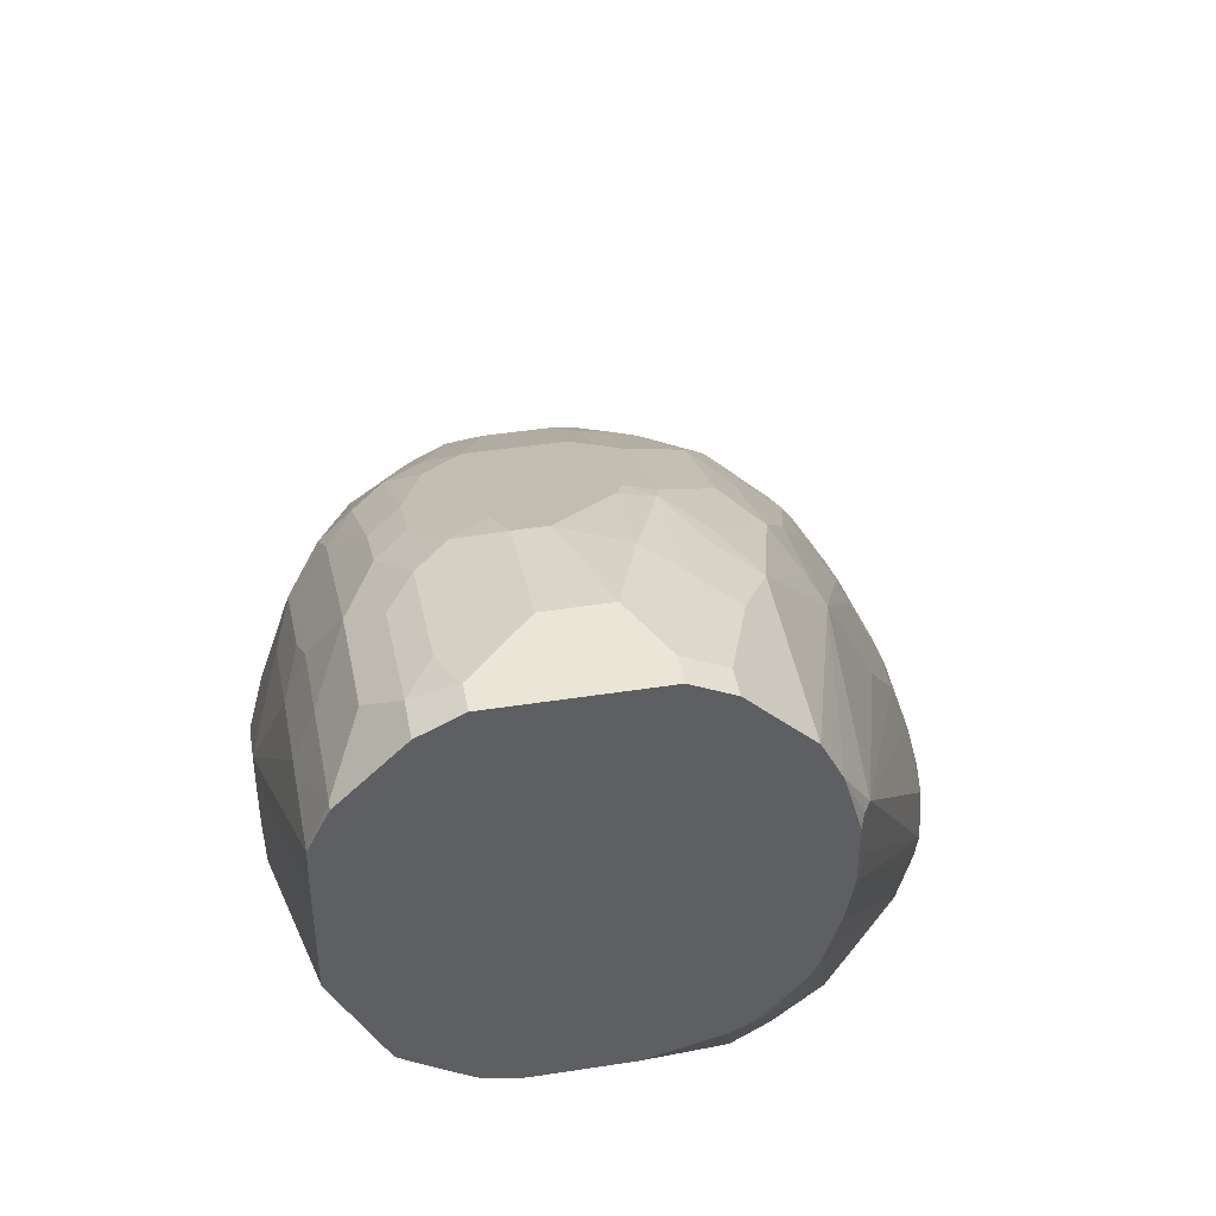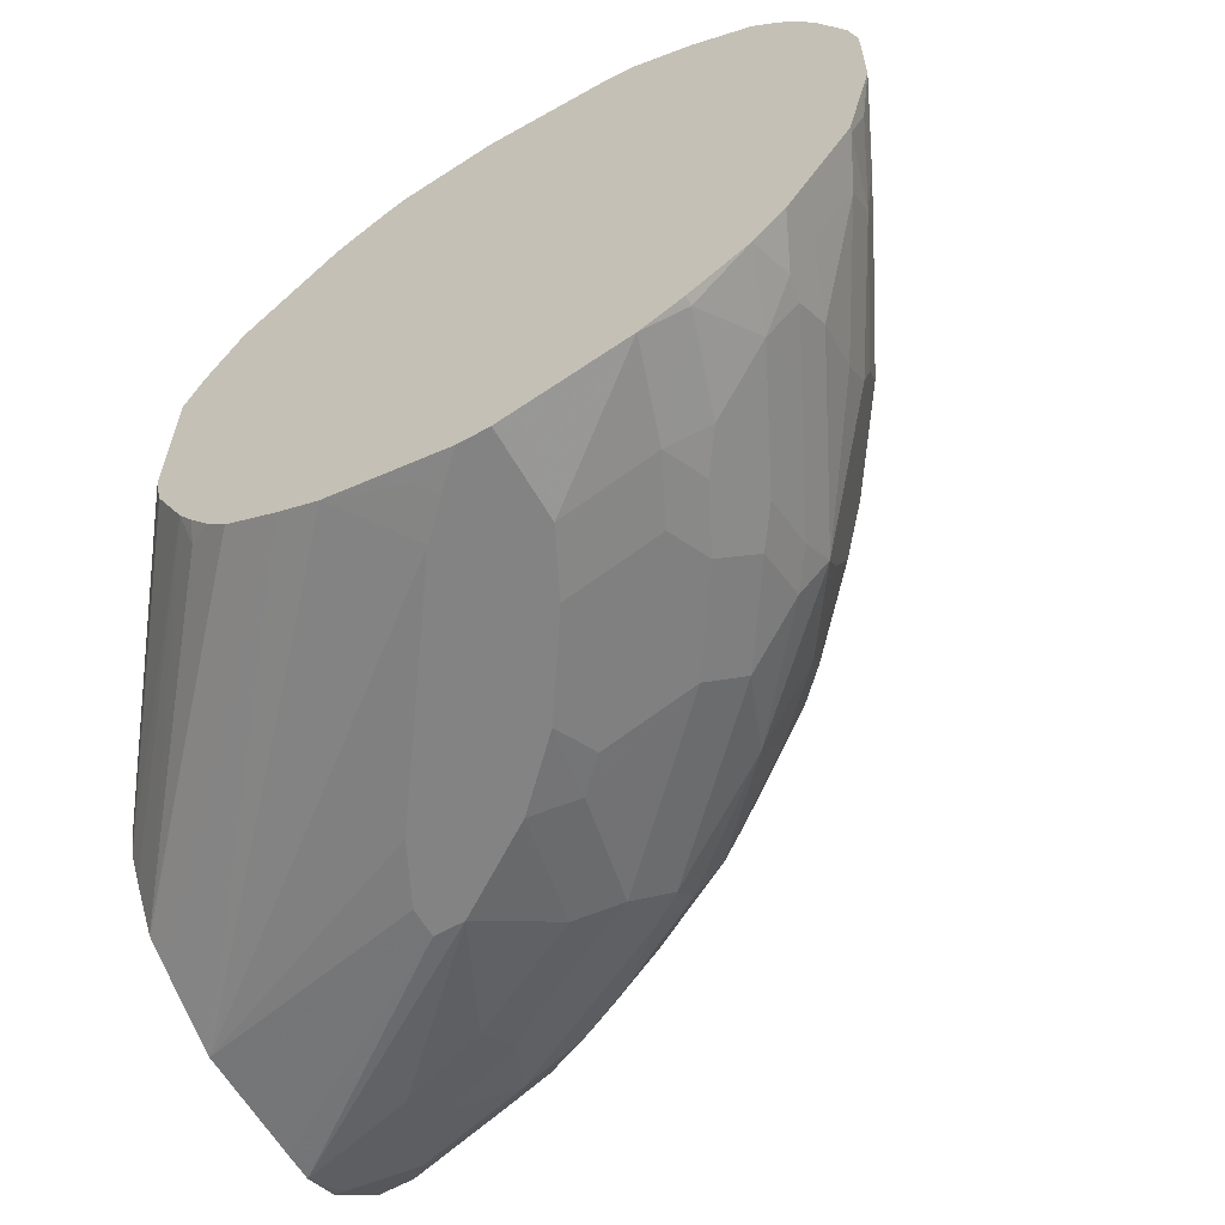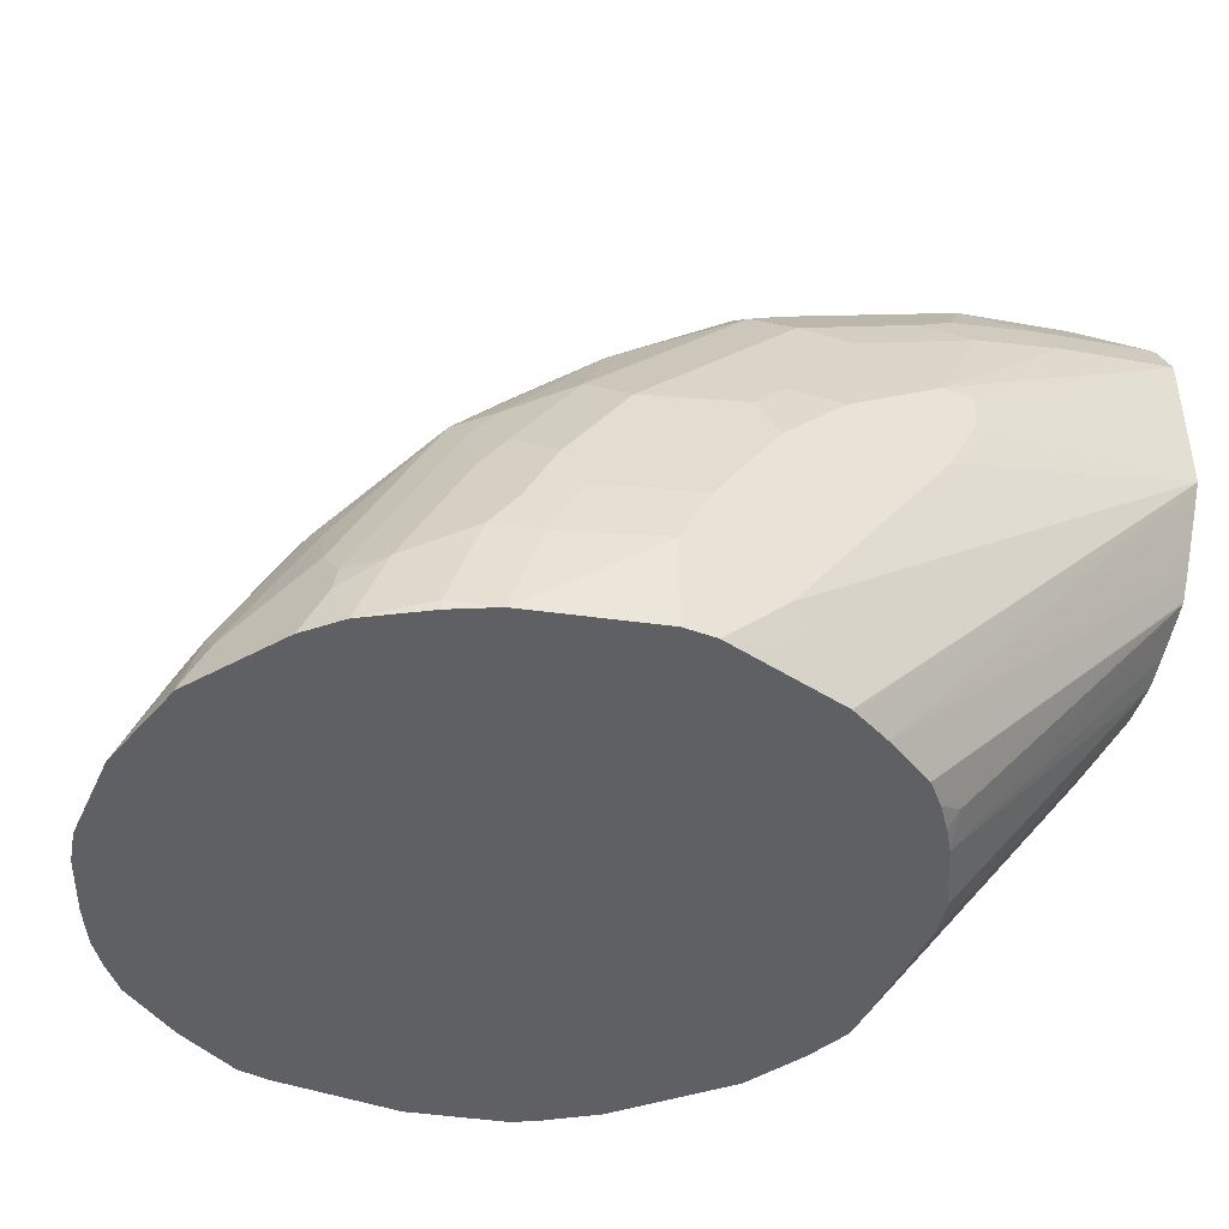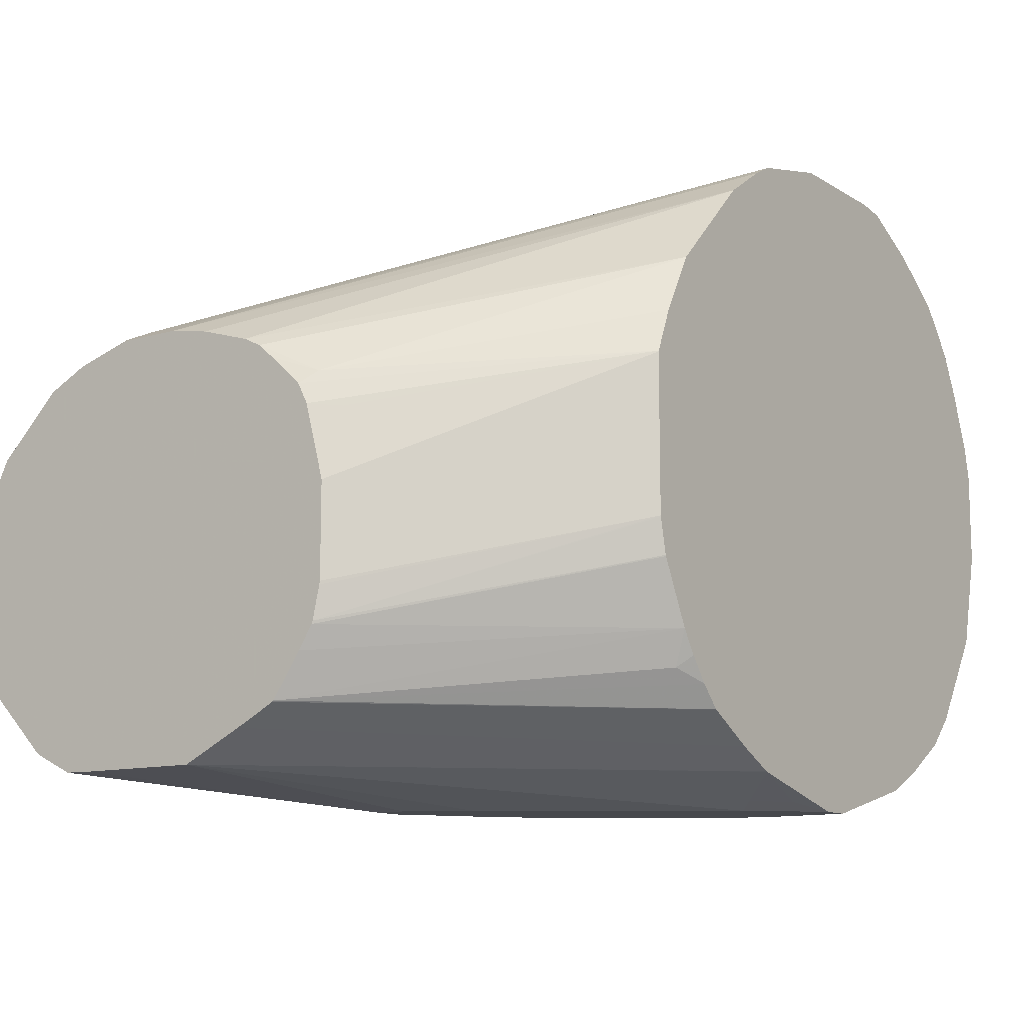
<metadata>
{"format":"obj","ext":"obj","renderer":"f3d","projection":"perspective","resolution":1024,"background":"white","views":[{"elev":44.0,"azim":79.7,"up":"+Z"},{"elev":-61.1,"azim":-150.2,"up":"+Y"},{"elev":-43.8,"azim":-23.4,"up":"+Z"},{"elev":-11.5,"azim":125.2,"up":"+Y"}]}
</metadata>
<code>
v -0.1633 -0.1459 0.4184
v -0.1633 -0.2178 0.4184
v -0.1634 -0.1277 0.4184
v -0.05592 -0.1991 0.5626
v -0.1634 -0.2185 0.4184
v -0.05592 -0.2536 0.5626
v -0.05592 -0.2556 0.5629
v -0.05592 -0.2744 0.5671
v -0.1635 -0.1272 0.4184
v -0.05592 -0.156 0.5739
v -0.06664 -0.1575 0.5572
v -0.1678 -0.2383 0.4184
v -0.05592 -0.2762 0.5678
v -0.1743 -0.1017 0.4184
v -0.06361 -0.1363 0.5723
v -0.05592 -0.144 0.58
v -0.1681 -0.239 0.4184
v -0.05592 -0.2895 0.5762
v -0.1863 -0.2753 0.4184
v -0.1938 -0.06663 0.4184
v -0.05592 -0.1181 0.6087
v -0.05592 -0.1265 0.5989
v -0.05592 -0.3147 0.5931
v -0.1908 -0.2952 0.427
v -0.1951 -0.2888 0.4184
v -0.2302 -0.03029 0.4184
v -0.05592 -0.1129 0.6192
v -0.05592 -0.3153 0.594
v -0.2179 -0.3157 0.4184
v -0.2061 -0.3032 0.4184
v -0.2058 -0.3028 0.4184
v -0.2483 -0.01214 0.4184
v -0.05592 -0.1038 0.6488
v -0.05592 -0.322 0.6066
v -0.2186 -0.3161 0.4184
v -0.05592 -0.09926 0.6737
v -0.2763 0.006392 0.4184
v -0.05592 -0.3275 0.6178
v -0.2485 -0.3332 0.4184
v -0.07269 -0.09086 0.6723
v -0.05592 -0.09926 0.71
v -0.2892 0.01342 0.4184
v -0.05592 -0.3391 0.6415
v -0.2603 -0.3391 0.4184
v -0.05592 -0.3452 0.6541
v -0.07269 -0.09086 0.7086
v -0.06058 -0.09693 0.7147
v -0.05592 -0.109 0.7449
v -0.2907 0.014 0.4184
v -0.2726 -0.3452 0.4184
v -0.05592 -0.3452 0.7268
v -0.1999 -0.3634 0.6178
v -0.2181 -0.3634 0.5814
v -0.3089 -0.3634 0.4543
v -0.2998 -0.3588 0.4452
v -0.2731 -0.3454 0.4184
v -0.2544 -0.03637 0.5996
v -0.209 -0.07725 0.6995
v -0.3089 0.01816 0.4361
v -0.3452 0.01816 0.4543
v -0.327 -2.727e-05 0.5088
v -0.05592 -0.1095 0.7459
v -0.3452 0.02699 0.4184
v -0.05592 -0.3449 0.7446
v -0.1999 -0.3634 0.6359
v -0.327 -0.3634 0.4361
v -0.3179 -0.3588 0.427
v -0.3452 -0.3634 0.4184
v -0.3089 -0.03637 0.5996
v -0.2181 -0.08406 0.7086
v -0.1635 -0.1212 0.7692
v -0.05592 -0.1212 0.7692
v -0.05592 -0.1155 0.758
v -0.3179 -0.04091 0.6087
v -0.2998 -0.05906 0.645
v -0.2817 -0.07725 0.6813
v -0.2726 -0.08482 0.6965
v -0.3997 0.01816 0.4543
v -0.3452 -2.727e-05 0.5088
v -0.4178 0.02699 0.4184
v -0.05592 -0.3354 0.7645
v -0.06058 -0.3331 0.7692
v -0.1272 -0.3452 0.7268
v -0.2181 -0.3634 0.6359
v -0.3634 -0.3634 0.4184
v -0.3543 -0.004574 0.5178
v -0.2362 -0.103 0.7328
v -0.1999 -0.1393 0.7692
v -0.1817 -0.1431 0.7767
v -0.1272 -0.1393 0.7873
v -0.05592 -0.1393 0.7873
v -0.3724 -0.02273 0.5542
v -0.327 -0.04772 0.6178
v -0.3089 -0.06587 0.6541
v -0.3452 -0.06663 0.642
v -0.4344 0.02489 0.4184
v -0.4088 0.01361 0.4633
v -0.05592 -0.3331 0.7692
v -0.09691 -0.3149 0.7873
v -0.1696 -0.3149 0.7692
v -0.1332 -0.3331 0.751
v -0.1817 -0.3452 0.7086
v -0.2544 -0.3452 0.6723
v -0.2726 -0.3634 0.5996
v -0.3634 -0.3634 0.4724
v -0.4359 -0.3451 0.4184
v -0.2635 -0.1226 0.7358
v -0.3089 -0.103 0.6965
v -0.2272 -0.159 0.7722
v -0.2181 -0.1613 0.7767
v -0.1454 -0.1613 0.7949
v -0.1272 -0.1635 0.7994
v -0.07269 -0.1696 0.8116
v -0.07269 -0.1575 0.8055
v -0.05592 -0.1575 0.8055
v -0.3815 -0.02953 0.5633
v -0.3543 -0.05906 0.6268
v -0.3724 -0.06816 0.6268
v -0.3724 -0.08631 0.645
v -0.3452 -0.08482 0.6601
v -0.436 0.02458 0.4184
v -0.4178 0.006813 0.4724
v -0.05592 -0.3149 0.7873
v -0.07875 -0.2967 0.8055
v -0.1878 -0.3331 0.7328
v -0.1514 -0.2967 0.7873
v -0.1727 -0.2816 0.7903
v -0.206 -0.2967 0.7692
v -0.2786 -0.3149 0.7147
v -0.209 -0.3361 0.7177
v -0.2817 -0.3361 0.6813
v -0.2998 -0.3543 0.6087
v -0.3089 -0.3634 0.5633
v -0.3452 -0.3634 0.5088
v -0.4178 -0.3452 0.4724
v -0.4602 -0.3331 0.424
v -0.4547 -0.3358 0.4184
v -0.2998 -0.1226 0.7177
v -0.3724 -0.1045 0.6632
v -0.3361 -0.1226 0.6995
v -0.2302 -0.1756 0.7752
v -0.2998 -0.159 0.7358
v -0.2181 -0.1817 0.7813
v -0.1635 -0.1817 0.7994
v -0.07269 -0.1817 0.8176
v -0.05592 -0.1705 0.812
v -0.05592 -0.1584 0.806
v -0.4178 -0.01138 0.5088
v -0.4088 -0.04997 0.5723
v -0.4088 -0.07725 0.6087
v -0.4366 0.02431 0.4184
v -0.4542 0.006813 0.4361
v -0.4724 -0.01138 0.4543
v -0.05592 -0.2967 0.8055
v -0.07269 -0.2725 0.8176
v -0.09994 -0.2816 0.8085
v -0.2605 -0.3331 0.6965
v -0.1817 -0.2362 0.7994
v -0.1908 -0.2634 0.7903
v -0.2241 -0.2786 0.7692
v -0.1454 -0.2725 0.7994
v -0.2423 -0.2967 0.751
v -0.2998 -0.2998 0.7177
v -0.2998 -0.318 0.6995
v -0.2756 -0.3301 0.6934
v -0.2998 -0.3361 0.6632
v -0.3724 -0.3361 0.5905
v -0.3179 -0.3543 0.5905
v -0.4088 -0.3361 0.536
v -0.3997 -0.3452 0.5088
v -0.4269 -0.3361 0.4997
v -0.4421 -0.3331 0.4785
v -0.4602 -0.3331 0.4184
v -0.4785 -0.3149 0.4603
v -0.4941 -0.3124 0.4184
v -0.3724 -0.1408 0.6813
v -0.4118 -0.08482 0.6117
v -0.4633 -0.1045 0.5723
v -0.3028 -0.1756 0.7389
v -0.3543 -0.159 0.6995
v -0.1817 -0.218 0.7994
v -0.109 -0.1998 0.8176
v -0.05592 -0.1817 0.8176
v -0.4633 -0.03182 0.4997
v -0.4451 -0.03182 0.5178
v -0.4451 -0.05906 0.5542
v -0.4269 -0.07725 0.5905
v -0.4724 0.006392 0.4184
v -0.4729 0.006125 0.4184
v -0.4996 -0.01363 0.427
v -0.4815 -0.03182 0.4815
v -0.05592 -0.2725 0.8176
v -0.09086 -0.2544 0.8176
v -0.206 -0.2423 0.7873
v -0.109 -0.2362 0.8176
v -0.2998 -0.2634 0.7358
v -0.2605 -0.2786 0.751
v -0.3179 -0.2816 0.7177
v -0.3694 -0.2967 0.6601
v -0.3906 -0.318 0.6087
v -0.4269 -0.318 0.5542
v -0.4209 -0.3301 0.5299
v -0.4239 -0.3331 0.5148
v -0.4785 -0.2967 0.4967
v -0.4966 -0.2967 0.4603
v -0.4996 -0.2998 0.4452
v -0.4421 -0.3149 0.533
v -0.5123 -0.2942 0.4184
v -0.3876 -0.1696 0.6783
v -0.3755 -0.1575 0.6844
v -0.3573 -0.1756 0.7025
v -0.4633 -0.1408 0.5905
v -0.43 -0.08482 0.5936
v -0.4815 -0.1045 0.5542
v -0.3694 -0.1877 0.6965
v -0.3149 -0.1877 0.7328
v -0.3028 -0.2301 0.7389
v -0.4996 -0.04997 0.4815
v -0.4996 -0.08631 0.5178
v -0.5082 -0.01791 0.4184
v -0.5178 -0.03182 0.427
v -0.2786 -0.2423 0.751
v -0.3149 -0.2423 0.7328
v -0.3331 -0.2604 0.7147
v -0.3876 -0.2423 0.6783
v -0.3724 -0.2634 0.6813
v -0.4088 -0.2634 0.645
v -0.4451 -0.2816 0.5905
v -0.4269 -0.2998 0.5905
v -0.4421 -0.2967 0.5693
v -0.4633 -0.2816 0.5542
v -0.4996 -0.2816 0.4815
v -0.5148 -0.2786 0.4421
v -0.5118 -0.2937 0.4209
v -0.533 -0.2604 0.424
v -0.5486 -0.2397 0.4184
v -0.4602 -0.1696 0.6057
v -0.4663 -0.1575 0.5936
v -0.4996 -0.1226 0.536
v -0.4845 -0.1212 0.5572
v -0.3694 -0.2241 0.6965
v -0.536 -0.05906 0.427
v -0.539 -0.06663 0.43
v -0.536 -0.1045 0.4633
v -0.5027 -0.103 0.5209
v -0.5092 -0.01898 0.4184
v -0.5221 -0.03396 0.4184
v -0.5331 -0.04909 0.4184
v -0.4602 -0.2059 0.6057
v -0.4057 -0.2423 0.6601
v -0.4421 -0.2604 0.6057
v -0.4633 -0.2634 0.5723
v -0.4966 -0.2423 0.533
v -0.4966 -0.2604 0.5148
v -0.536 -0.2453 0.4452
v -0.5481 -0.2392 0.4209
v -0.5511 -0.2241 0.424
v -0.5584 -0.2004 0.4184
v -0.4966 -0.1514 0.5512
v -0.5027 -0.1393 0.539
v -0.539 -0.06086 0.4184
v -0.5448 -0.07244 0.4184
v -0.5584 -0.1066 0.4184
v -0.5541 -0.1045 0.427
v -0.539 -0.1212 0.4664
v -0.4633 -0.2271 0.5905
v -0.4421 -0.2241 0.6238
v -0.4966 -0.2059 0.5512
v -0.4785 -0.2241 0.5693
v -0.4996 -0.2271 0.536
v -0.536 -0.2271 0.4633
v -0.5541 -0.2089 0.427
v -0.563 -0.1814 0.4184
v -0.563 -0.1269 0.4184
v -0.5586 -0.1074 0.4184
v -0.5572 -0.1212 0.43
v -0.533 -0.2059 0.4785
v -0.5451 -0.1998 0.4543
f 155 158 161
f 148 184 185
f 149 185 186
f 149 186 150
f 150 186 187
f 150 187 213
f 155 193 158
f 151 188 152
f 148 153 184
f 152 188 153
f 153 188 189
f 153 190 191
f 153 191 184
f 150 213 177
f 153 189 190
f 142 180 211
f 145 155 192
f 145 193 155
f 145 195 193
f 145 182 195
f 145 183 146
f 144 181 182
f 143 181 144
f 142 211 179
f 142 176 180
f 141 181 143
f 141 158 181
f 141 194 158
f 141 217 222
f 141 222 194
f 145 192 183
f 158 194 159
f 174 206 175
f 158 195 182
f 176 212 209
f 141 179 217
f 176 211 180
f 176 210 211
f 176 209 210
f 175 206 208
f 174 230 204
f 174 207 230
f 174 202 207
f 174 203 202
f 174 205 206
f 174 204 205
f 172 203 174
f 169 172 171
f 169 203 172
f 169 202 203
f 169 201 202
f 158 182 181
f 159 194 222
f 159 222 196
f 159 196 197
f 159 197 160
f 162 197 163
f 158 193 195
f 163 198 199
f 163 197 198
f 164 199 200
f 164 200 166
f 166 200 167
f 167 200 201
f 167 201 169
f 163 199 164
f 140 176 142
f 116 149 118
f 139 178 212
f 125 131 130
f 125 157 131
f 124 127 126
f 124 156 127
f 124 155 156
f 124 192 155
f 124 154 192
f 122 153 148
f 122 152 153
f 122 151 152
f 121 151 122
f 119 150 139
f 118 150 119
f 118 149 150
f 127 158 159
f 116 185 149
f 116 122 148
f 116 118 117
f 114 147 115
f 113 147 114
f 113 146 147
f 113 145 146
f 112 182 145
f 112 144 182
f 111 144 112
f 110 144 111
f 110 143 144
f 110 141 143
f 109 179 141
f 177 213 214
f 116 148 185
f 127 159 160
f 127 160 128
f 127 156 155
f 139 177 178
f 139 150 177
f 139 176 140
f 138 140 142
f 136 175 173
f 136 174 175
f 136 172 174
f 136 173 137
f 135 169 171
f 135 170 169
f 135 172 136
f 135 171 172
f 133 170 134
f 133 169 170
f 133 167 169
f 133 168 167
f 132 168 133
f 127 155 161
f 127 161 158
f 128 160 197
f 128 197 162
f 129 163 164
f 129 164 165
f 139 212 176
f 129 165 157
f 131 165 164
f 131 164 166
f 131 166 132
f 131 157 165
f 132 166 167
f 132 167 168
f 129 162 163
f 177 214 178
f 250 267 251
f 179 211 215
f 244 276 265
f 244 264 276
f 243 264 244
f 243 263 264
f 243 262 263
f 243 261 262
f 242 248 261
f 242 261 243
f 238 260 259
f 238 240 260
f 237 268 249
f 237 259 268
f 237 238 259
f 236 257 258
f 245 265 260
f 236 256 257
f 235 255 256
f 233 235 234
f 233 255 235
f 232 255 233
f 232 254 255
f 231 254 232
f 228 230 229
f 228 231 230
f 228 254 231
f 228 253 254
f 228 252 253
f 228 251 252
f 228 250 251
f 227 250 228
f 235 256 236
f 249 266 267
f 249 267 250
f 249 268 266
f 109 142 179
f 274 276 275
f 273 278 277
f 272 278 273
f 271 278 272
f 271 277 278
f 268 271 270
f 268 277 271
f 268 273 277
f 266 268 269
f 265 276 274
f 263 276 264
f 263 275 276
f 260 265 274
f 259 273 268
f 259 274 273
f 259 260 274
f 251 267 266
f 251 266 252
f 252 266 269
f 252 269 253
f 253 269 268
f 253 268 270
f 225 227 226
f 253 270 271
f 253 255 254
f 255 271 256
f 256 271 257
f 257 272 258
f 257 271 272
f 258 272 273
f 253 271 255
f 225 250 227
f 225 249 250
f 225 241 249
f 204 231 232
f 204 230 231
f 201 207 202
f 201 230 207
f 201 229 230
f 200 229 201
f 199 229 200
f 199 228 229
f 199 227 228
f 199 226 227
f 198 226 199
f 198 225 226
f 198 224 225
f 196 198 197
f 196 224 198
f 196 223 224
f 196 222 223
f 179 215 216
f 179 216 223
f 179 223 217
f 184 186 185
f 184 191 186
f 186 191 218
f 204 232 205
f 186 218 219
f 186 214 187
f 187 214 213
f 189 220 190
f 190 218 191
f 190 220 221
f 190 221 218
f 186 219 214
f 178 214 212
f 205 232 233
f 205 234 206
f 223 225 224
f 223 241 225
f 221 246 247
f 221 248 242
f 221 247 248
f 220 246 221
f 219 260 239
f 219 245 260
f 219 265 245
f 219 244 265
f 219 243 244
f 218 243 219
f 218 242 243
f 218 221 242
f 217 223 222
f 215 223 216
f 215 241 223
f 206 234 208
f 208 235 236
f 208 234 235
f 209 215 211
f 209 211 210
f 209 212 237
f 205 233 234
f 209 237 215
f 212 238 237
f 214 219 239
f 214 239 260
f 214 260 240
f 215 237 249
f 215 249 241
f 212 240 238
f 109 141 110
f 212 214 240
f 108 139 140
f 13 19 17
f 13 18 19
f 12 13 17
f 9 16 10
f 9 15 16
f 9 14 15
f 8 13 12
f 108 140 138
f 5 8 12
f 4 7 6
f 4 8 7
f 4 13 8
f 4 18 13
f 4 23 18
f 14 20 15
f 4 28 23
f 4 38 34
f 4 43 38
f 4 45 43
f 4 51 45
f 4 64 51
f 4 81 64
f 4 98 81
f 4 123 98
f 4 154 123
f 4 192 154
f 4 183 192
f 4 146 183
f 4 147 146
f 4 115 147
f 4 34 28
f 15 21 22
f 15 22 16
f 15 20 21
f 45 51 65
f 44 45 50
f 42 49 46
f 41 47 48
f 41 46 47
f 40 42 46
f 39 45 44
f 39 43 45
f 38 43 39
f 36 42 40
f 36 37 42
f 36 46 41
f 36 40 46
f 34 39 35
f 34 38 39
f 32 37 36
f 32 36 33
f 18 23 19
f 19 24 25
f 19 23 24
f 20 26 27
f 20 27 21
f 23 28 29
f 4 91 115
f 23 29 30
f 24 30 31
f 24 31 25
f 26 32 27
f 27 32 33
f 28 34 35
f 28 35 29
f 23 30 24
f 4 72 91
f 4 73 72
f 4 62 73
f 1 247 246
f 1 248 247
f 1 261 248
f 1 262 261
f 1 263 262
f 1 275 263
f 1 274 275
f 1 273 274
f 1 258 273
f 1 236 258
f 1 208 236
f 1 175 208
f 1 173 175
f 1 137 173
f 1 106 137
f 1 85 106
f 1 68 85
f 1 2 5
f 1 5 12
f 1 12 17
f 1 17 19
f 1 19 25
f 1 25 31
f 1 246 220
f 1 31 30
f 1 29 35
f 1 35 39
f 1 39 44
f 1 44 50
f 1 50 56
f 1 56 68
f 1 30 29
f 45 65 52
f 1 220 189
f 1 188 151
f 4 48 62
f 4 41 48
f 4 36 41
f 4 33 36
f 4 27 33
f 4 21 27
f 4 22 21
f 4 16 22
f 4 10 16
f 4 11 10
f 3 11 4
f 3 10 11
f 3 9 10
f 2 8 5
f 2 7 8
f 2 6 7
f 1 6 2
f 1 151 121
f 1 121 96
f 1 96 80
f 1 80 63
f 1 63 49
f 1 49 42
f 1 189 188
f 1 42 37
f 1 32 26
f 1 26 20
f 1 20 14
f 1 14 9
f 1 3 4
f 1 4 6
f 1 37 32
f 45 52 53
f 1 9 3
f 45 54 55
f 92 122 116
f 92 97 122
f 90 115 91
f 90 114 115
f 90 113 114
f 90 145 113
f 90 112 145
f 90 111 112
f 89 111 90
f 89 110 111
f 88 110 89
f 88 109 110
f 87 138 107
f 87 108 138
f 93 116 117
f 87 95 108
f 87 107 109
f 85 105 106
f 84 103 104
f 84 102 103
f 83 102 84
f 83 125 102
f 83 101 125
f 82 101 83
f 82 100 101
f 82 99 100
f 82 123 99
f 82 98 123
f 81 98 82
f 78 86 79
f 87 109 88
f 93 117 94
f 94 117 95
f 95 117 118
f 45 53 54
f 108 120 139
f 107 142 109
f 107 138 142
f 106 136 137
f 106 135 136
f 105 135 106
f 105 170 135
f 105 134 170
f 104 132 133
f 103 132 104
f 103 131 132
f 102 131 103
f 102 130 131
f 102 125 130
f 100 157 125
f 100 129 157
f 95 118 119
f 95 119 139
f 95 139 120
f 95 120 108
f 96 121 97
f 97 121 122
f 78 97 86
f 99 123 154
f 100 125 101
f 100 124 126
f 100 126 127
f 100 127 128
f 100 128 162
f 100 162 129
f 99 124 100
f 78 96 97
f 99 154 124
f 77 95 87
f 58 71 72
f 58 70 71
f 57 69 58
f 57 79 69
f 57 61 79
f 56 67 68
f 55 67 56
f 54 67 55
f 54 66 67
f 52 54 53
f 52 66 54
f 52 68 66
f 52 85 68
f 52 105 85
f 52 134 105
f 52 133 134
f 52 104 133
f 45 55 56
f 78 80 96
f 45 56 50
f 46 57 58
f 46 58 48
f 46 48 47
f 58 72 73
f 46 49 59
f 46 60 61
f 46 61 57
f 48 58 62
f 49 63 59
f 51 64 65
f 52 65 84
f 46 59 60
f 58 73 62
f 52 84 104
f 58 74 75
f 71 87 88
f 71 88 89
f 71 89 90
f 71 90 91
f 71 91 72
f 77 94 95
f 70 77 87
f 74 97 92
f 74 116 93
f 74 93 94
f 74 94 75
f 75 94 76
f 58 69 74
f 76 94 77
f 74 92 116
f 70 87 71
f 74 86 97
f 69 79 86
f 58 76 77
f 69 86 74
f 58 77 70
f 59 63 60
f 60 63 80
f 58 75 76
f 60 78 79
f 60 79 61
f 60 80 78
f 64 81 82
f 64 82 83
f 64 83 84
f 64 84 65
f 66 68 67

</code>
